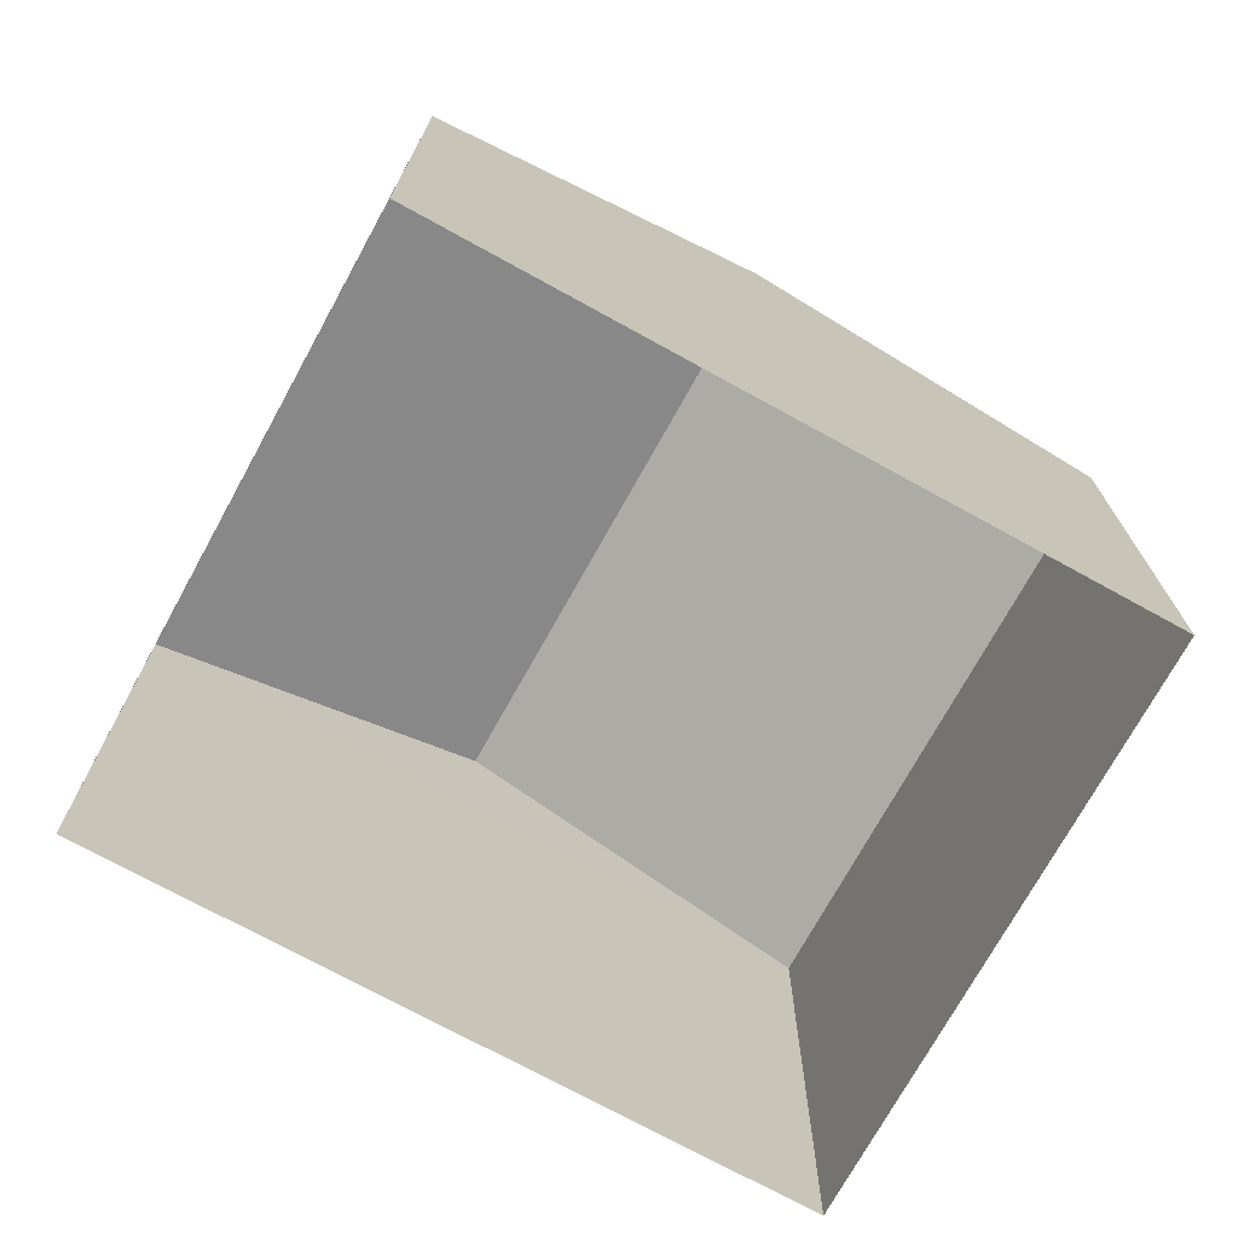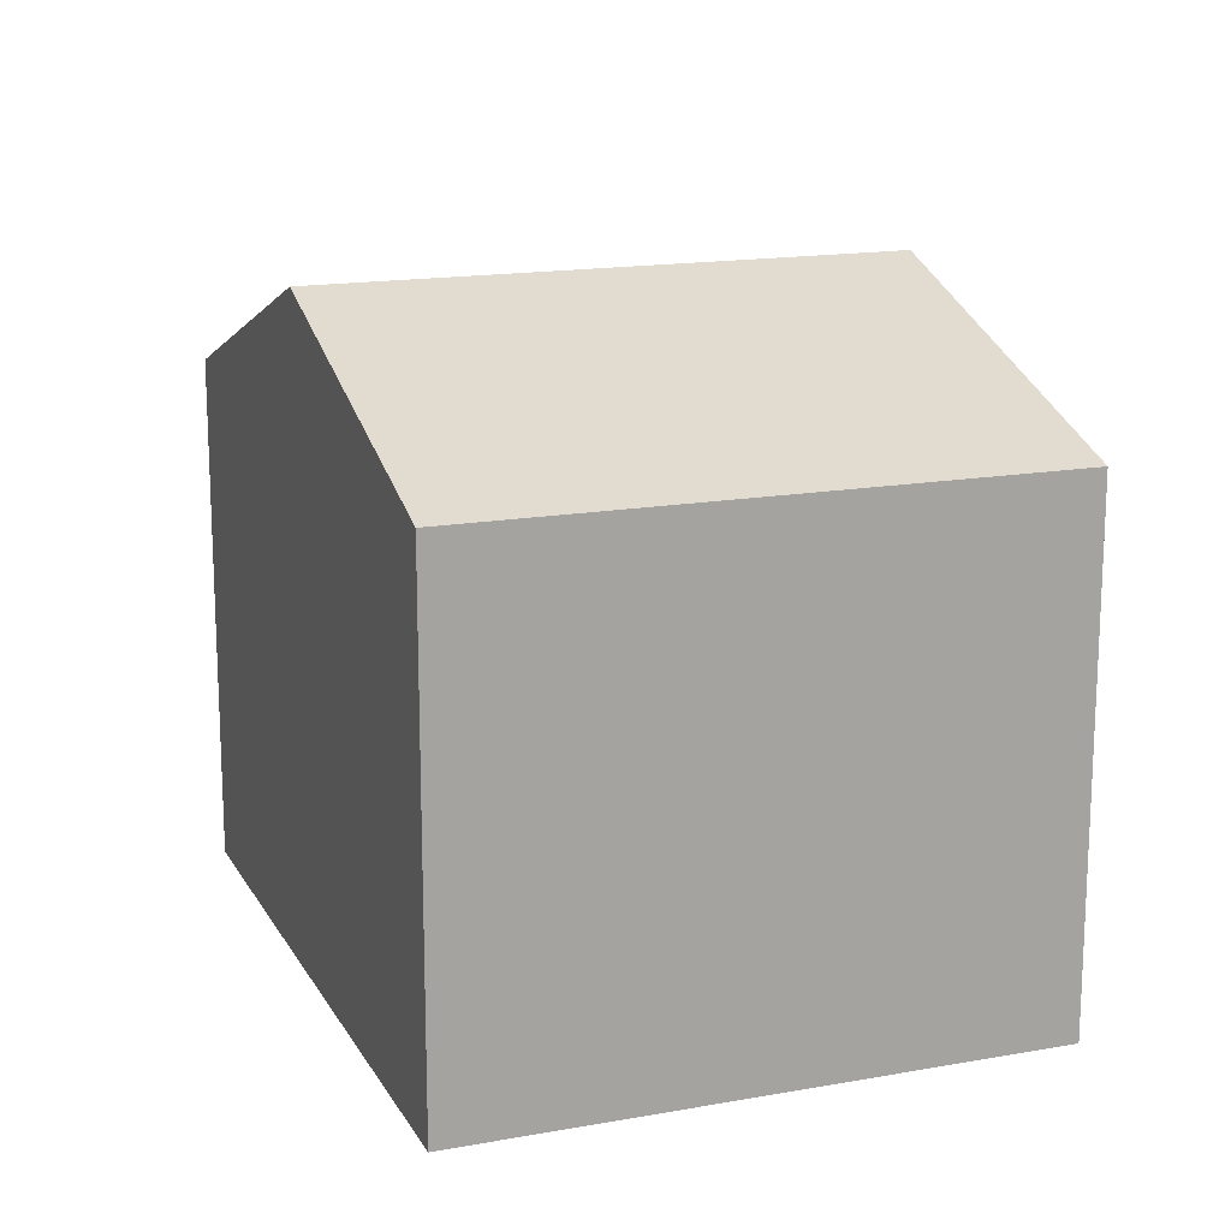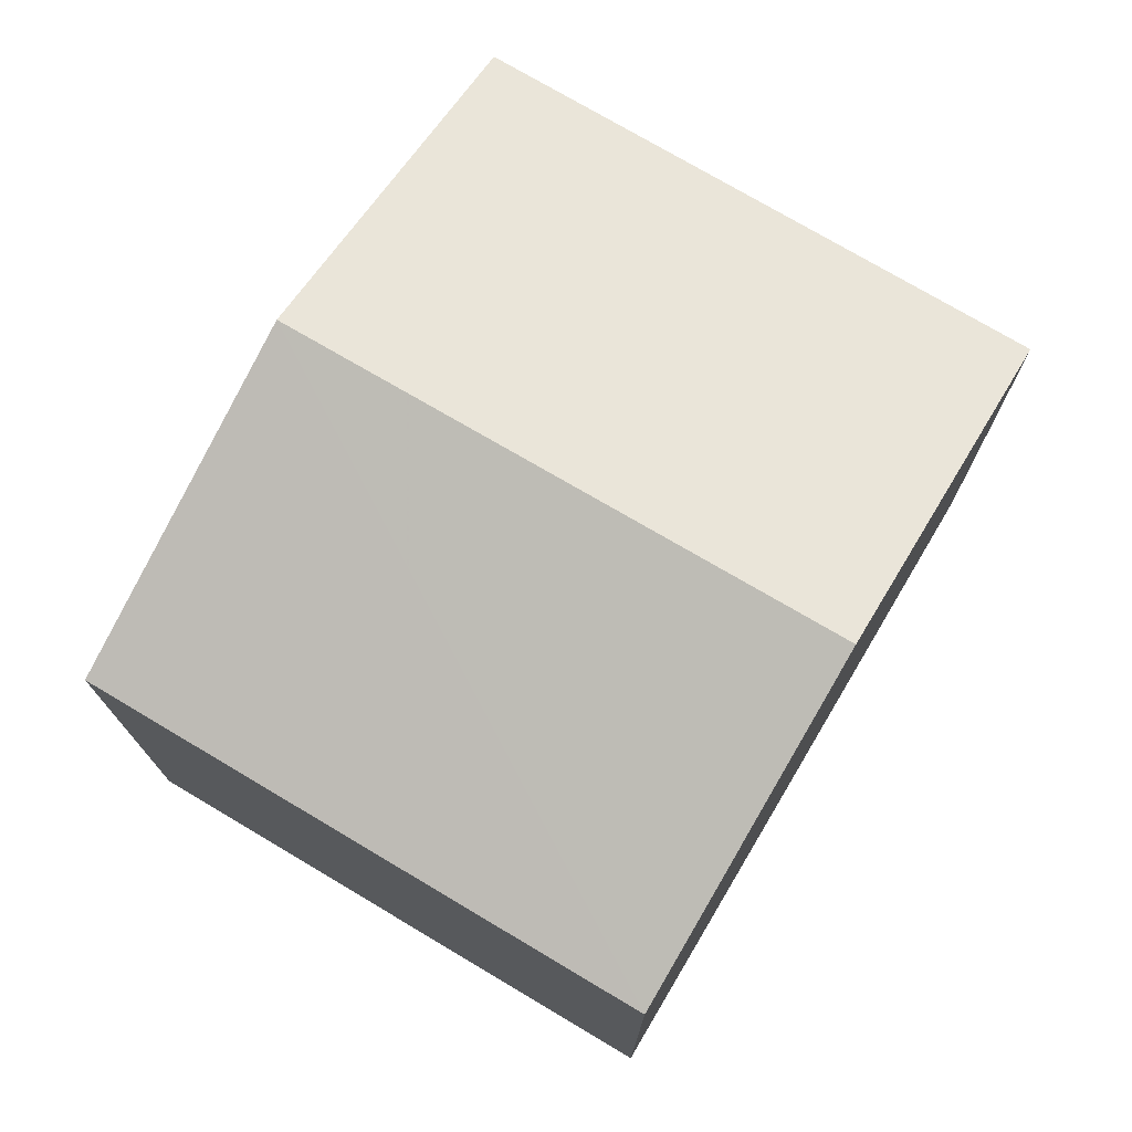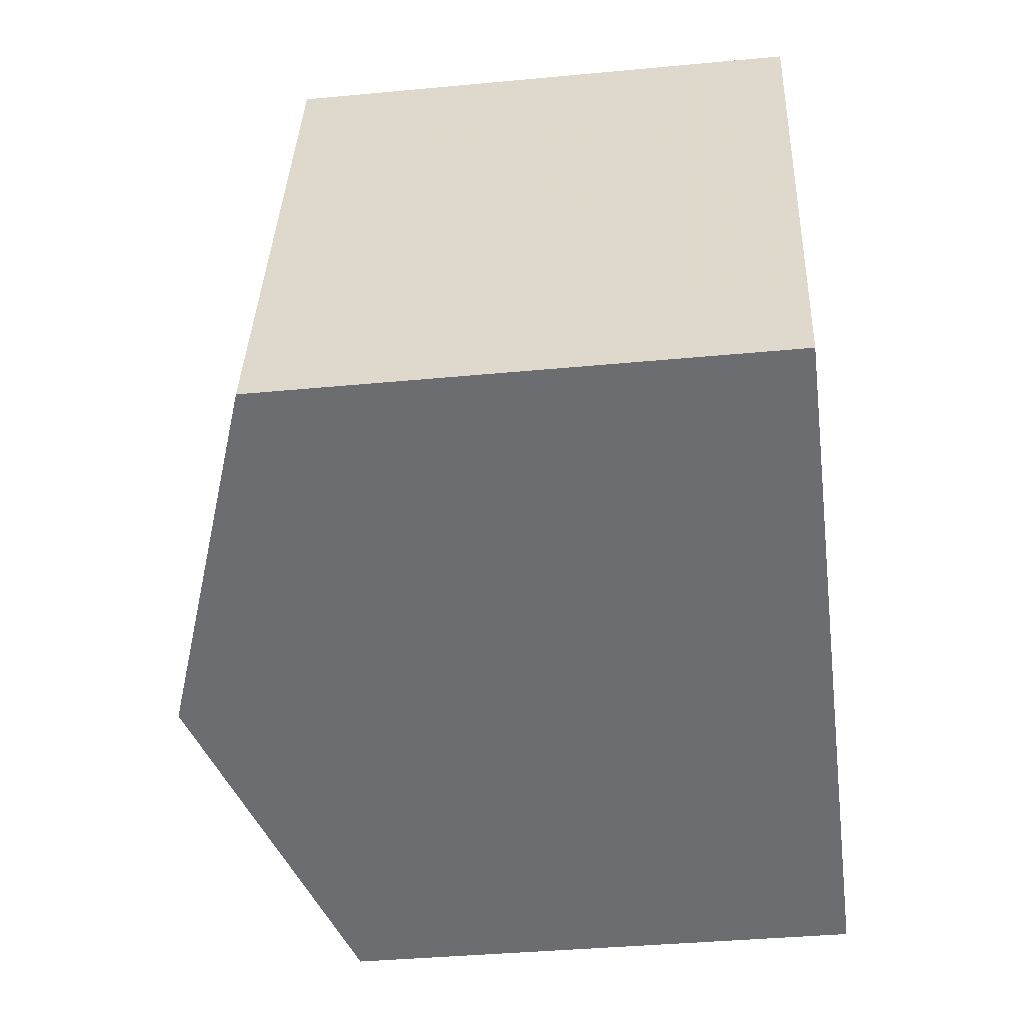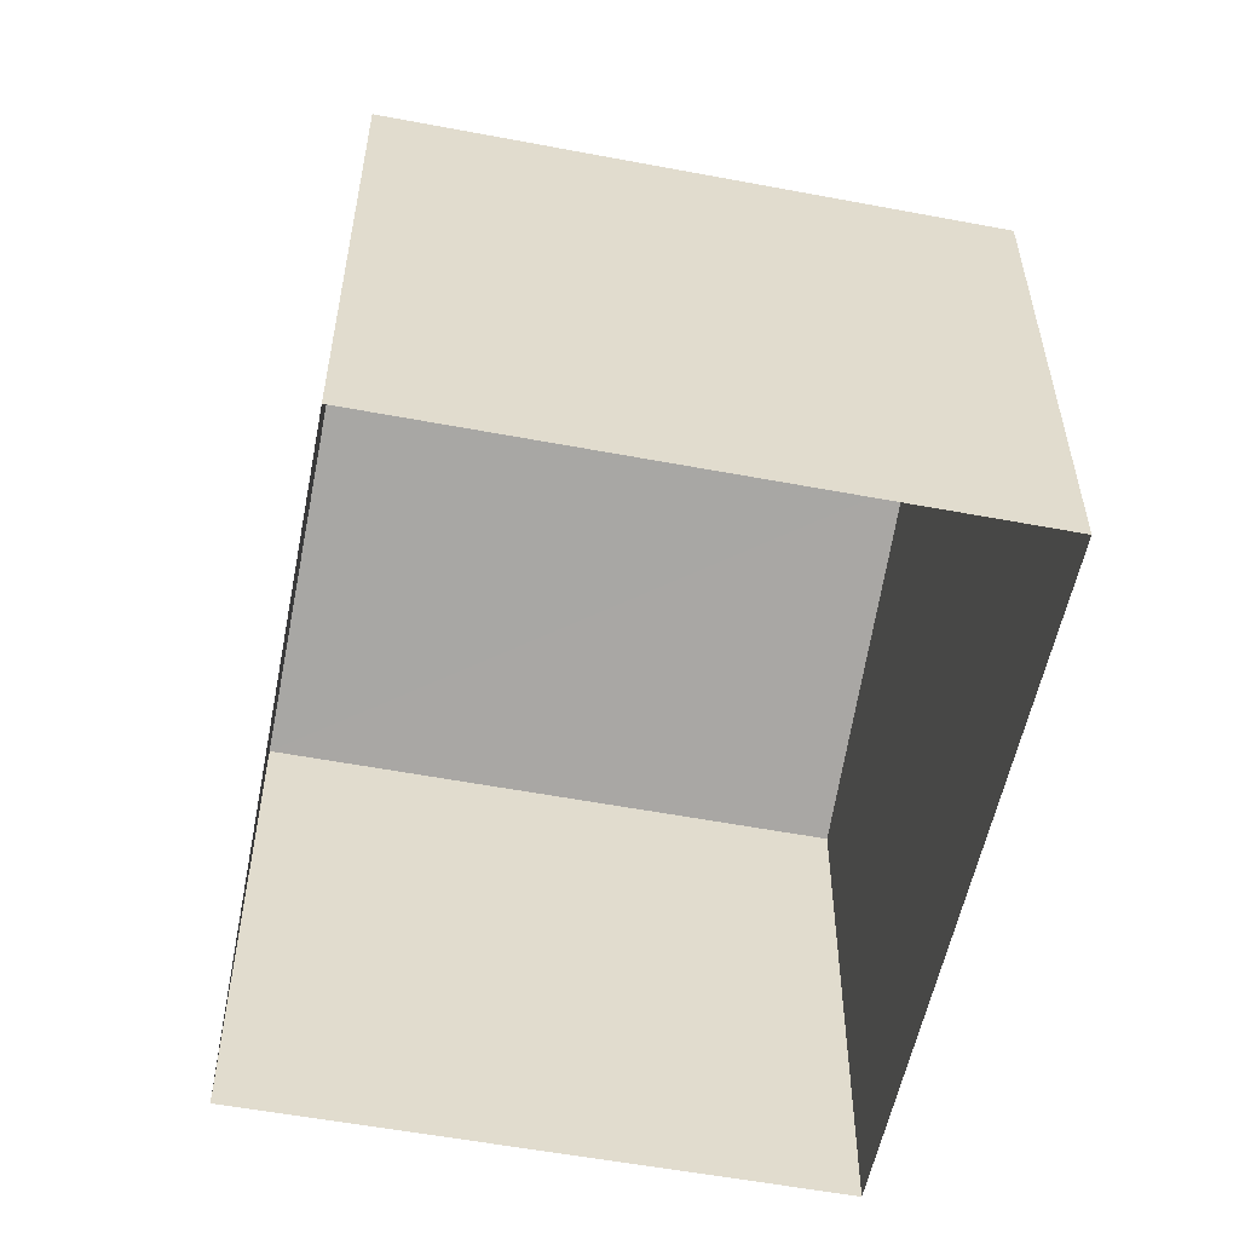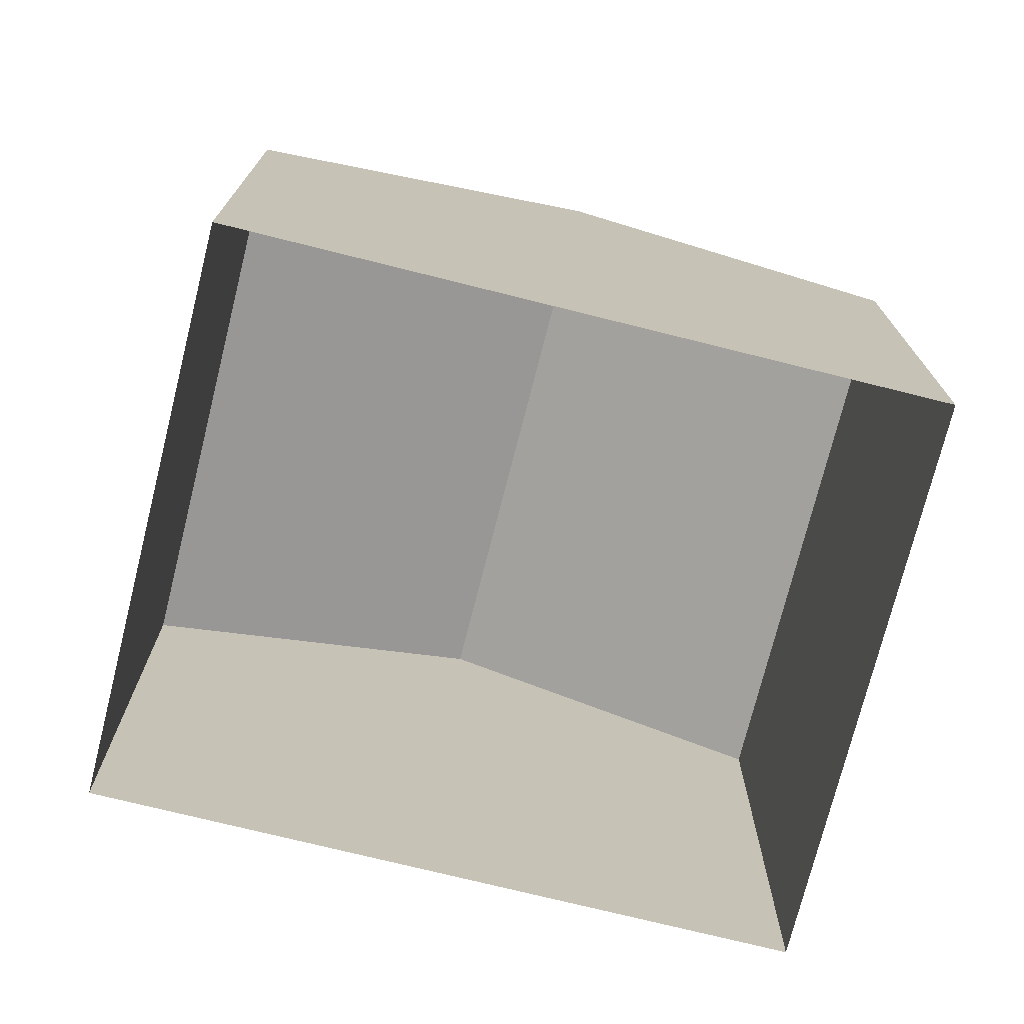
<metadata>
{"format":"obj","ext":"obj","renderer":"f3d","projection":"perspective","resolution":1024,"background":"white","views":[{"elev":-73.0,"azim":-10.9,"up":"+Z"},{"elev":15.9,"azim":87.4,"up":"+Z"},{"elev":75.0,"azim":-41.4,"up":"+Z"},{"elev":-36.5,"azim":97.1,"up":"+Y"},{"elev":-55.7,"azim":-83.3,"up":"+Z"},{"elev":-73.8,"azim":-176.1,"up":"+Z"}]}
</metadata>
<code>
v -8.87e+04 -1.001e+05 2.96
v -8.87e+04 -1.001e+05 2.961
v -8.87e+04 -1.001e+05 2.962
v -8.871e+04 -1.001e+05 2.961
v -8.87e+04 -1.001e+05 10.75
v -8.87e+04 -1.001e+05 10.75
v -8.87e+04 -1.001e+05 9.211
v -8.87e+04 -1.001e+05 9.212
v -8.87e+04 -1.001e+05 9.212
v -8.871e+04 -1.001e+05 9.211
f 1 2 3
f 4 1 3
f 5 6 7
f 6 5 8
f 7 6 9
f 8 5 10
f 5 7 10
f 10 4 3
f 8 10 3
f 9 3 2
f 9 8 3
f 7 2 1
f 7 9 2
f 7 1 4
f 10 7 4
f 6 8 9

</code>
